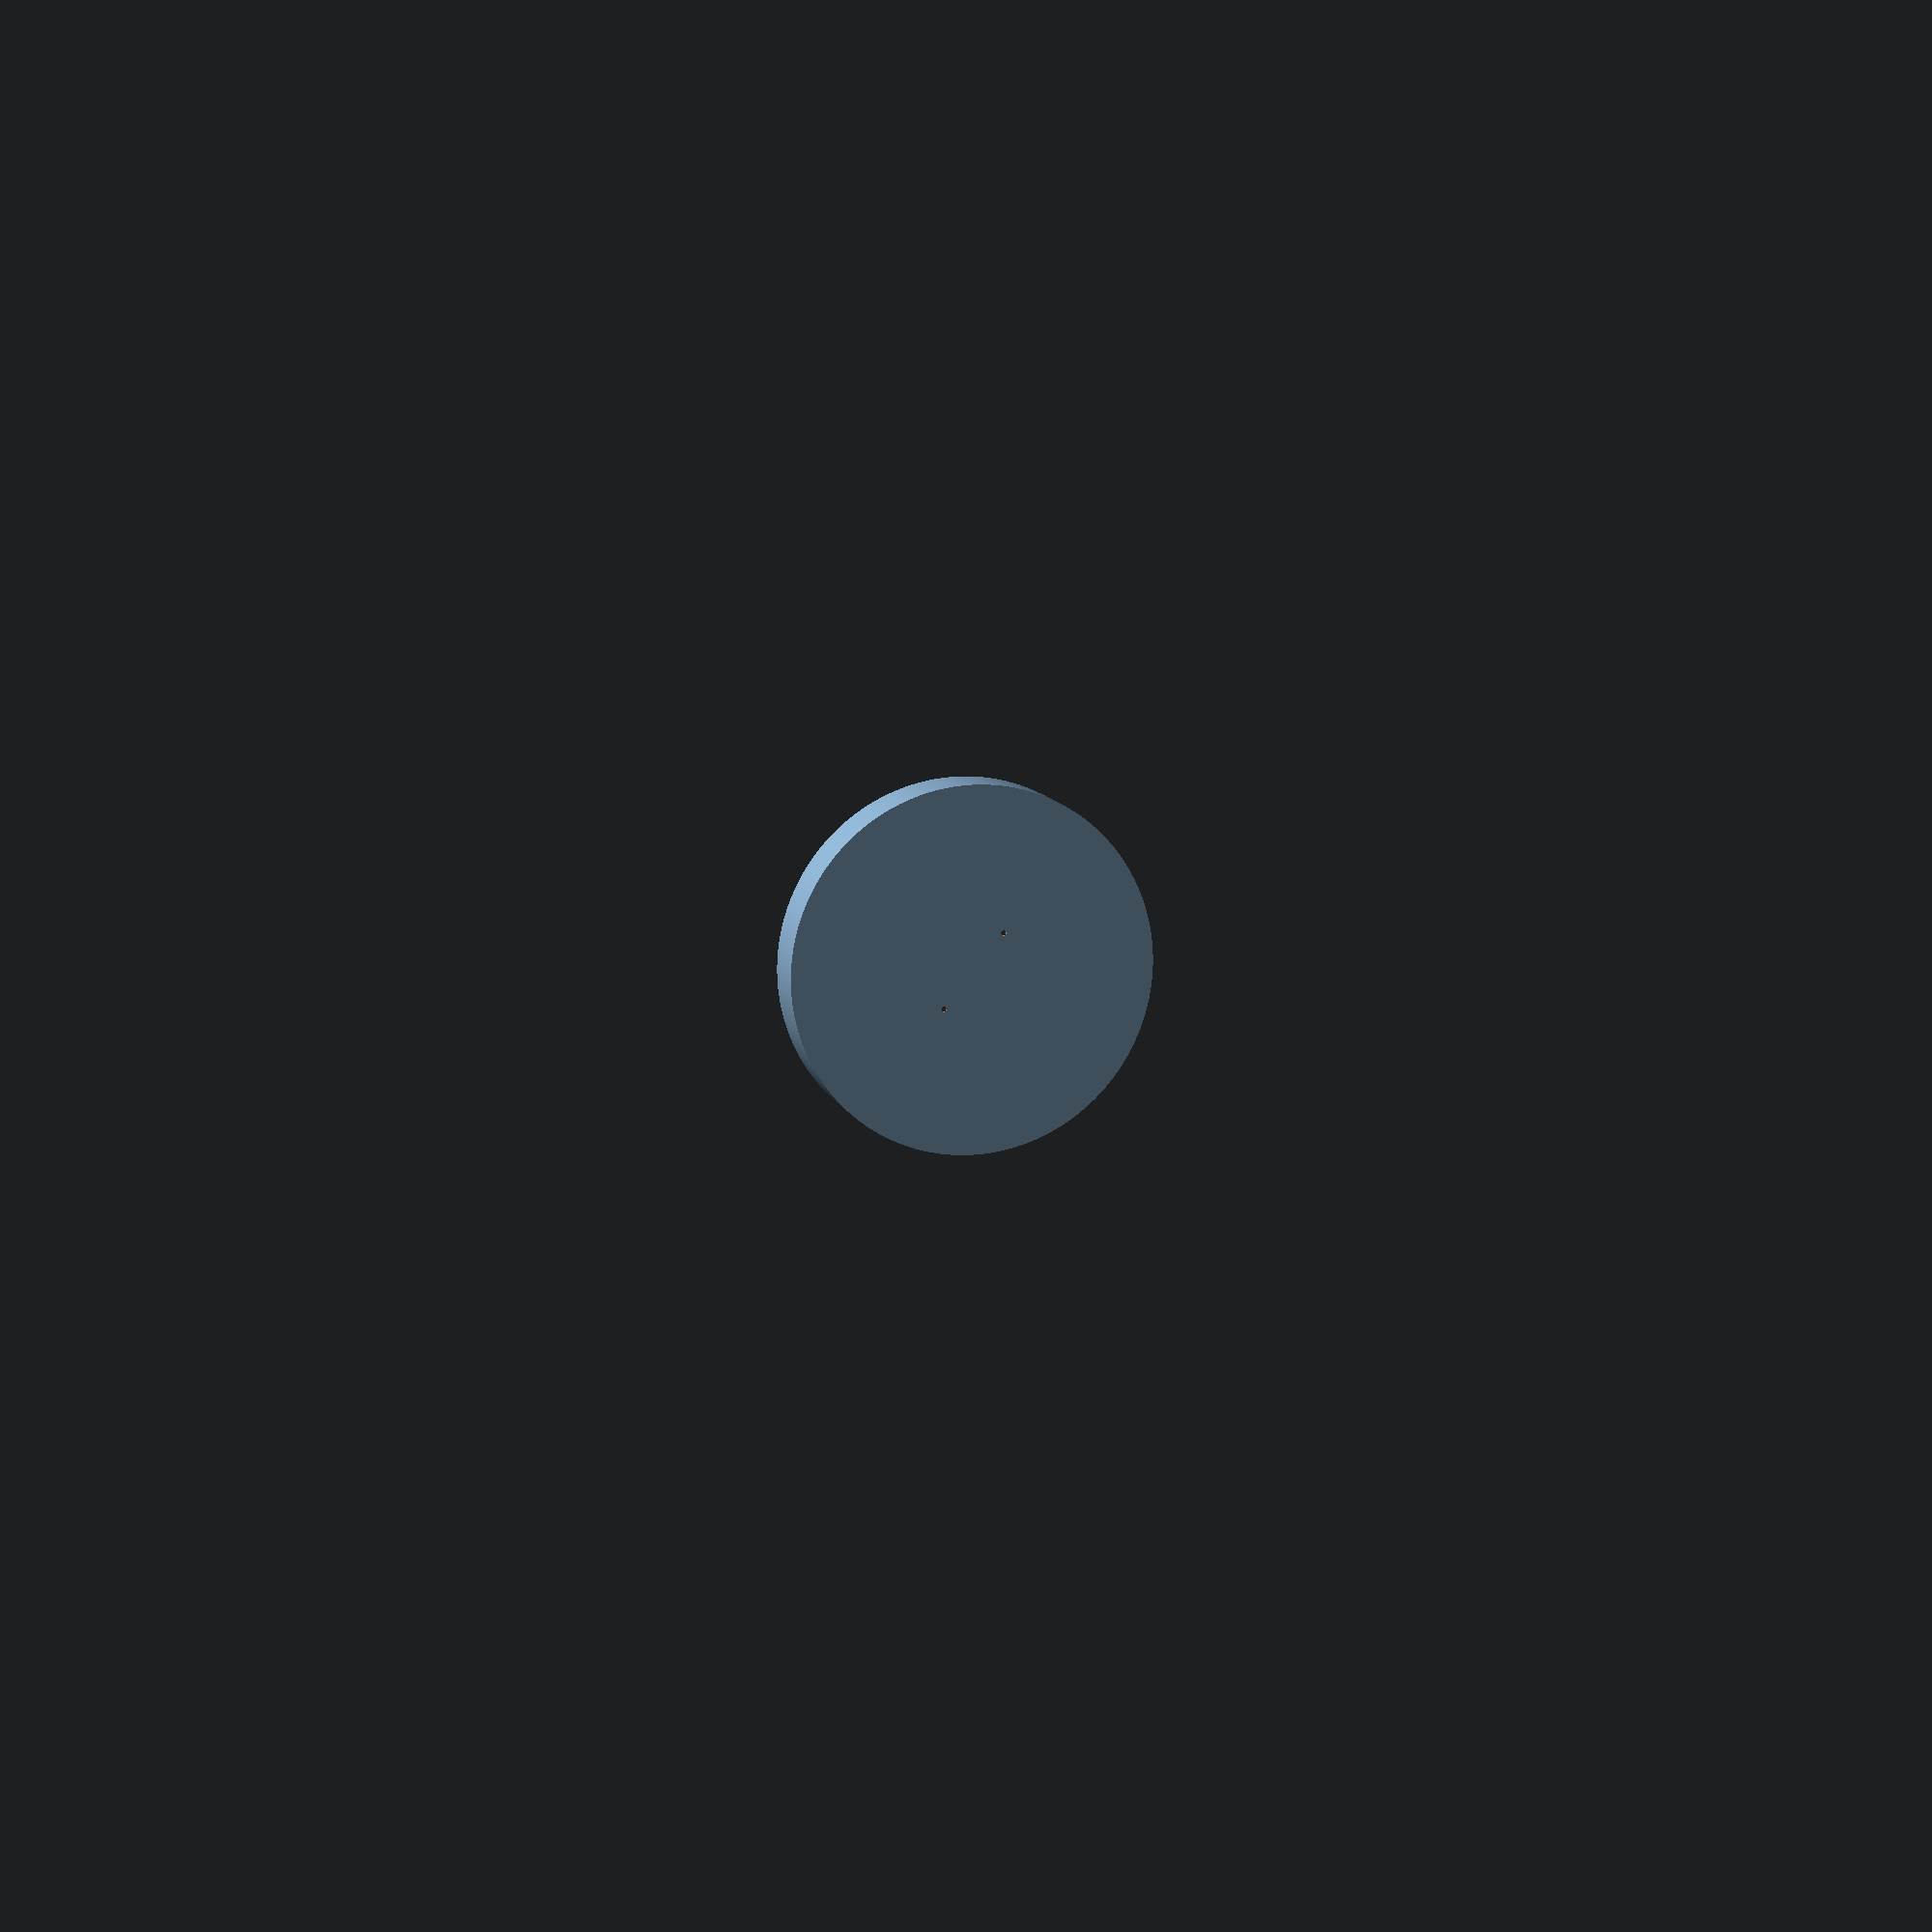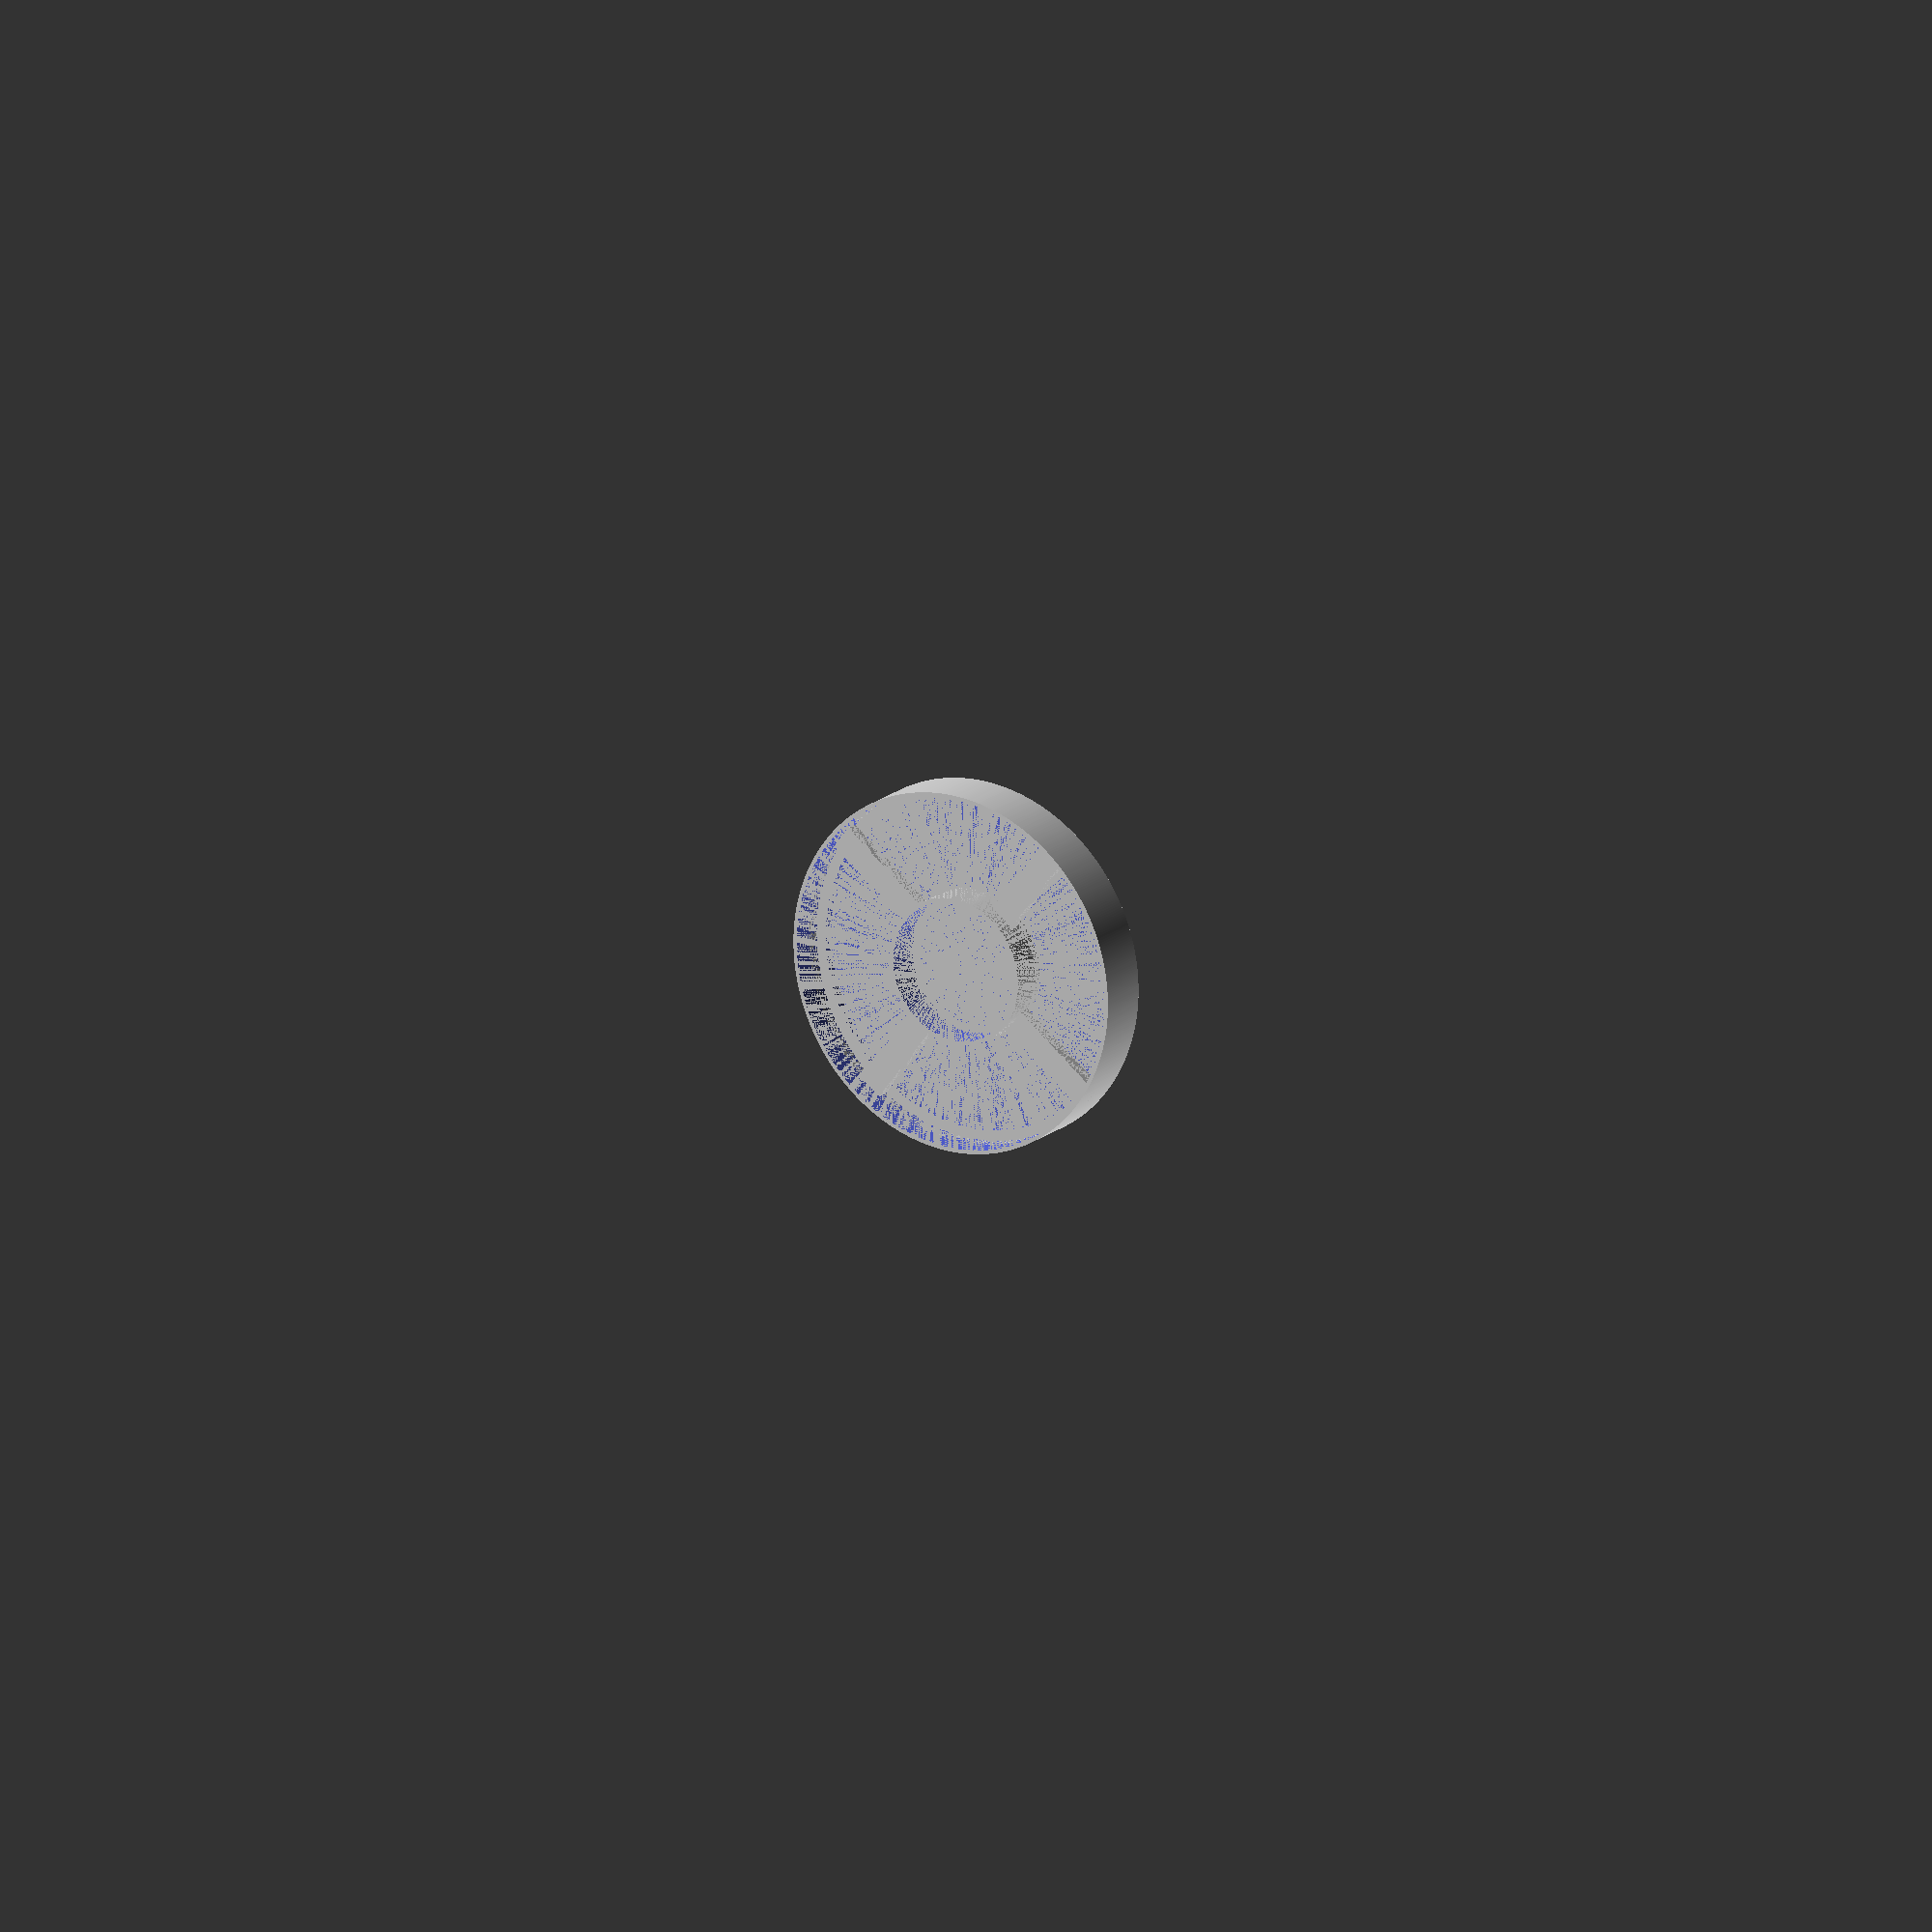
<openscad>
$fn = 500;
INCH = 25.4;
EPS = 0.01;
INF = 1000;

TAPE_THICKNESS = 2;

INNER_DIAMETER = 274;
CAP_DEPTH = 38;
CAP_THICKNESS = 3;
CAP_BOTTOM_THICKNESS = 4;
CABLE_HOLE_WIDTH = 24;
CABLE_HOLE_HEIGHT = 7.8;
ACRYLIC_DIAMETER = 268;
ACRYLIC_THICKNESS = 3.7;
ACRYLIC_OVERLAP = 5; // how much the mount ring will cover with the acrylic plate
RING_THICKNESS = 7;

ADAPTER_INNER_DIAMETER = 104 + TAPE_THICKNESS * 2;
ADAPTER_DEPTH = 30;
ADAPTER_SUPPORT_WIDTH = 20;
ADAPTER_SUPPORT_THICKNESS = 10;
ADAPTER_INNER_LIP_WIDTH = 4.5;

SCREW_DISTANCE = 72;
NUT_HEIGHT = 3.2;
NUT_DIAMETER = 8;
SCREW_DIAMETER = 4;

module nut_hole() {
  // TODO: adjust for actual nut and screw size
  translate([0, 0, CAP_BOTTOM_THICKNESS - NUT_HEIGHT])
    cylinder(h = NUT_HEIGHT + EPS, d = NUT_DIAMETER, $fn = 6);
  translate([0, 0, -EPS])
    cylinder(h = CAP_BOTTOM_THICKNESS + 2 * EPS, d = SCREW_DIAMETER);
}

module mount() {
  difference() {
    union() {
      difference() {
        cylinder(h = CAP_DEPTH + CAP_BOTTOM_THICKNESS, d = INNER_DIAMETER + 2 * CAP_THICKNESS);
        translate([0, 0, CAP_BOTTOM_THICKNESS])
          cylinder(h = CAP_DEPTH + EPS, d = INNER_DIAMETER);
        translate([-SCREW_DISTANCE / 2, 0, 0])
          nut_hole();
        translate([ SCREW_DISTANCE / 2, 0, 0])
          nut_hole();
      }
      translate([0, 0, CAP_BOTTOM_THICKNESS]) difference() {
        cylinder(h = ACRYLIC_THICKNESS, d = INNER_DIAMETER);
        translate([0, 0, -EPS])
          cylinder(h = ACRYLIC_THICKNESS + 2*EPS, d = ACRYLIC_DIAMETER);
      }
    }
    translate([0, -CABLE_HOLE_WIDTH/2, CAP_BOTTOM_THICKNESS + EPS])
      cube([INF, CABLE_HOLE_WIDTH, CABLE_HOLE_HEIGHT]);
  }
}

module mount_ring() {
  difference() {
    cylinder(h = RING_THICKNESS, d = INNER_DIAMETER);
    translate([0, 0, -EPS])
      cylinder(h = RING_THICKNESS + 2*EPS, d = ACRYLIC_DIAMETER - 2 * ACRYLIC_OVERLAP);
    translate([0, -CABLE_HOLE_WIDTH/2, -ACRYLIC_THICKNESS + EPS])
      cube([INF, CABLE_HOLE_WIDTH, CABLE_HOLE_HEIGHT]);
  }
}

module adapter() {
  difference() {
    union() {
      translate([0, 0, RING_THICKNESS]) intersection() {
        cylinder(h = ADAPTER_SUPPORT_THICKNESS, d = INNER_DIAMETER);
        union() {
          translate([-INF/2, -ADAPTER_SUPPORT_WIDTH / 2, 0])
          cube([INF, ADAPTER_SUPPORT_WIDTH, ADAPTER_SUPPORT_THICKNESS]);
          rotate([0, 0, 90])
            translate([-INF/2, -ADAPTER_SUPPORT_WIDTH / 2, 0])
            cube([INF, ADAPTER_SUPPORT_WIDTH, ADAPTER_SUPPORT_THICKNESS]);
        }
      }
      cylinder(h = ADAPTER_DEPTH, d = ADAPTER_INNER_DIAMETER + 2 * CAP_THICKNESS);
    }
    translate([0, 0, - EPS])
      cylinder(h = INF, d = ADAPTER_INNER_DIAMETER);
  }
  difference() {
    cylinder(h = CAP_THICKNESS, d=ADAPTER_INNER_DIAMETER);
    translate([0, 0, -EPS])
      cylinder(h = CAP_THICKNESS + 2 * EPS, d=ADAPTER_INNER_DIAMETER - 2 * ADAPTER_INNER_LIP_WIDTH);
  }
}

mount();
translate([0, 0, CAP_BOTTOM_THICKNESS + ACRYLIC_THICKNESS])
  mount_ring();
translate([0, 0, CAP_BOTTOM_THICKNESS + ACRYLIC_THICKNESS])
  adapter();

</openscad>
<views>
elev=349.0 azim=50.1 roll=163.9 proj=p view=solid
elev=161.9 azim=37.4 roll=147.0 proj=o view=wireframe
</views>
